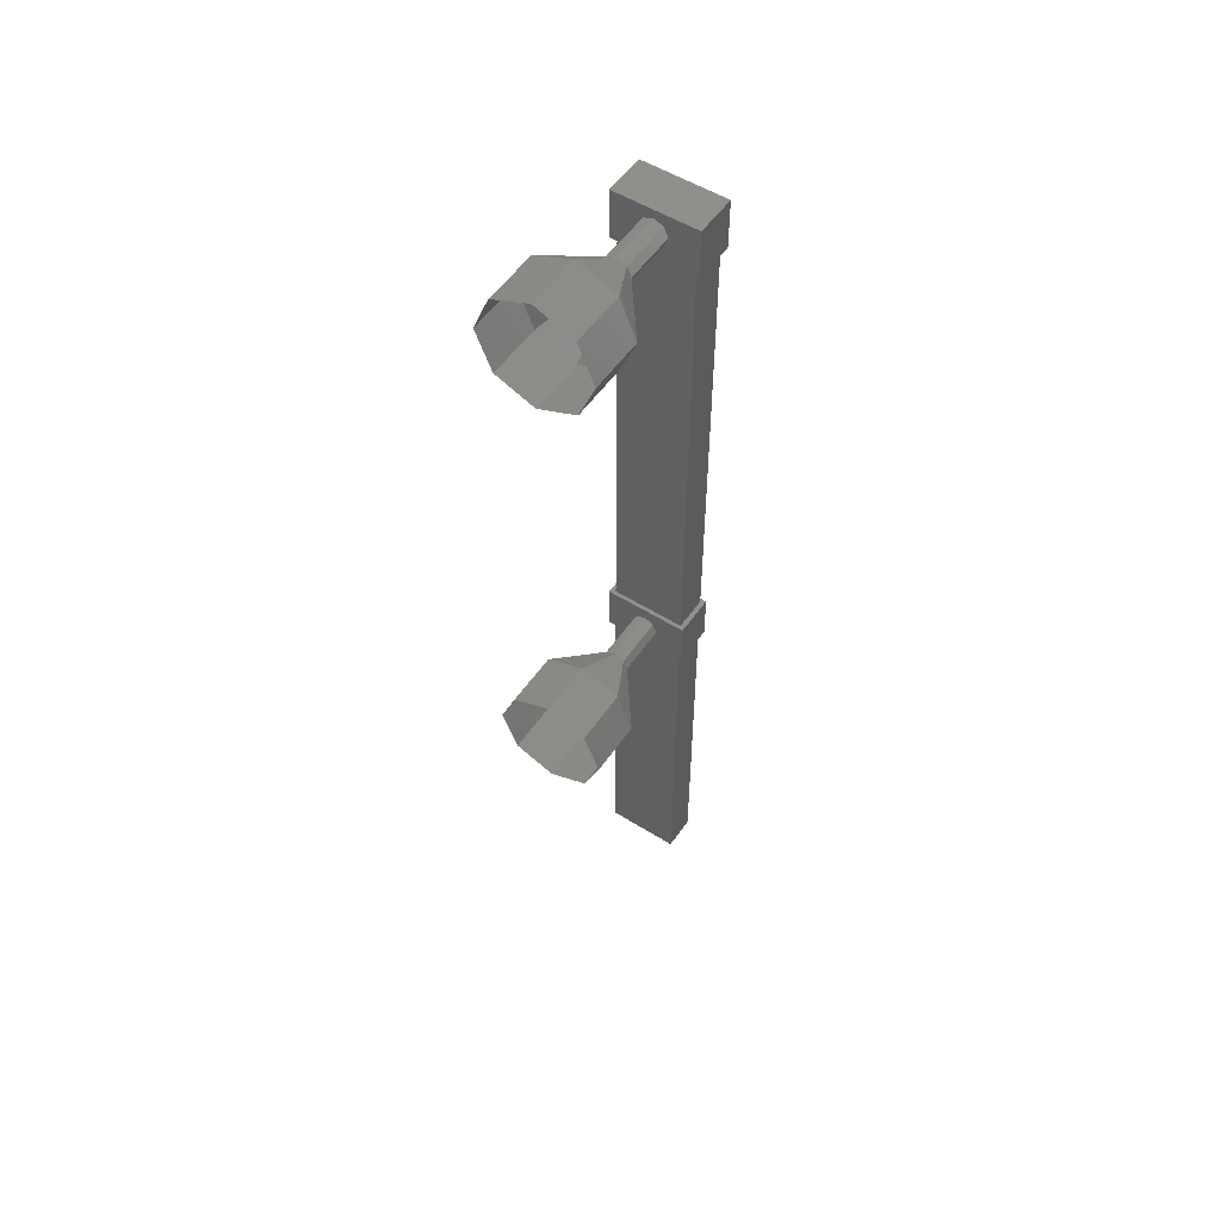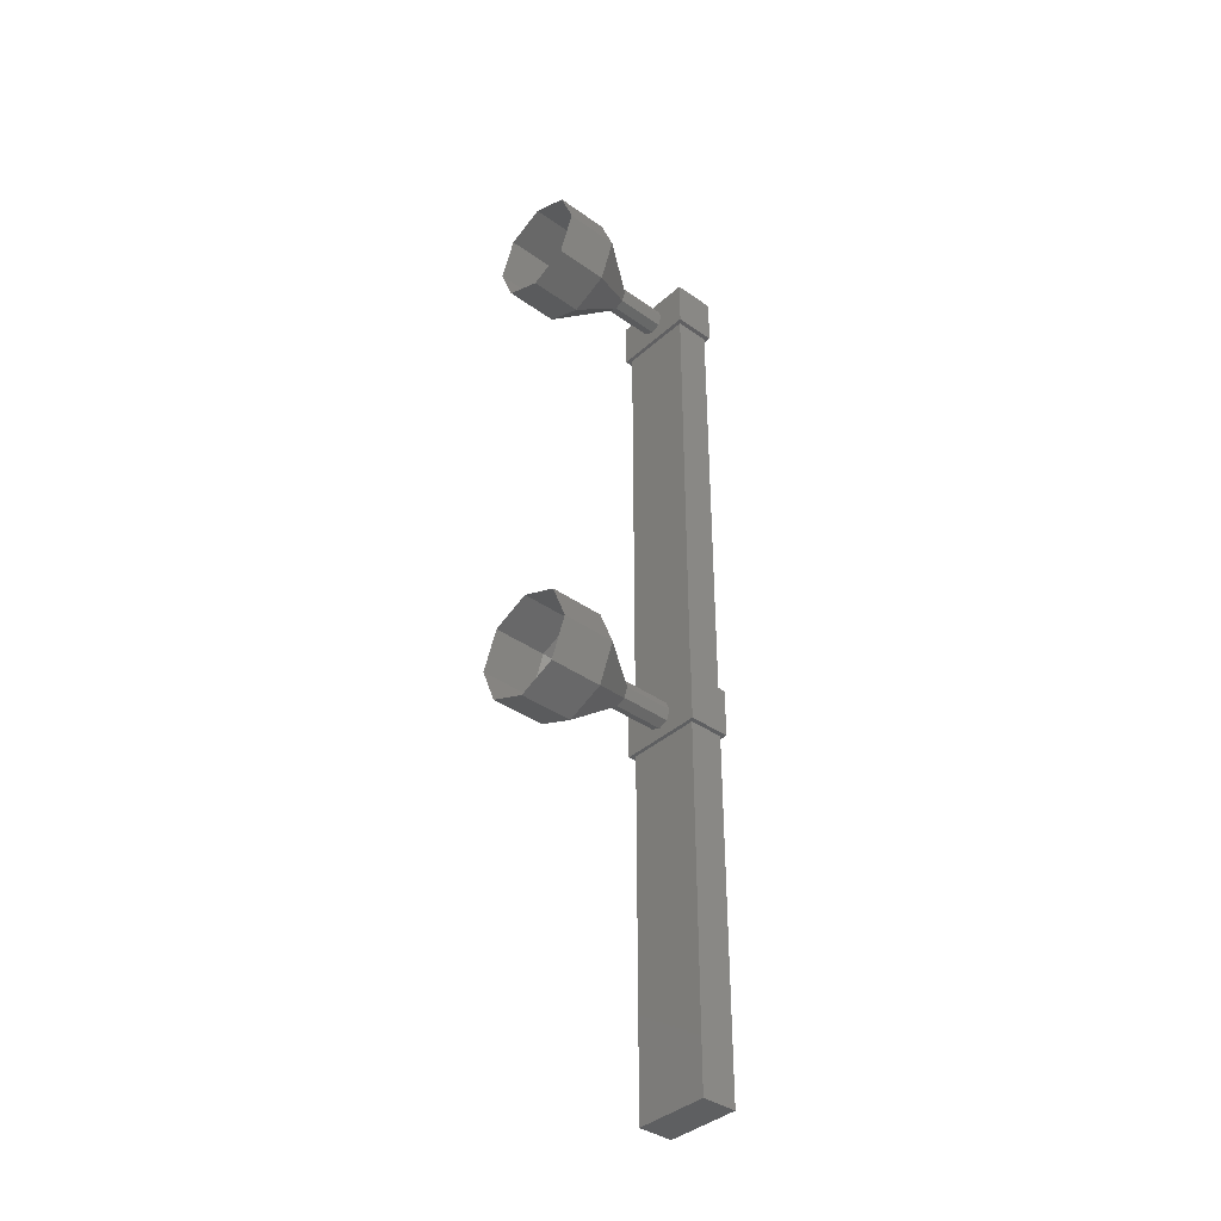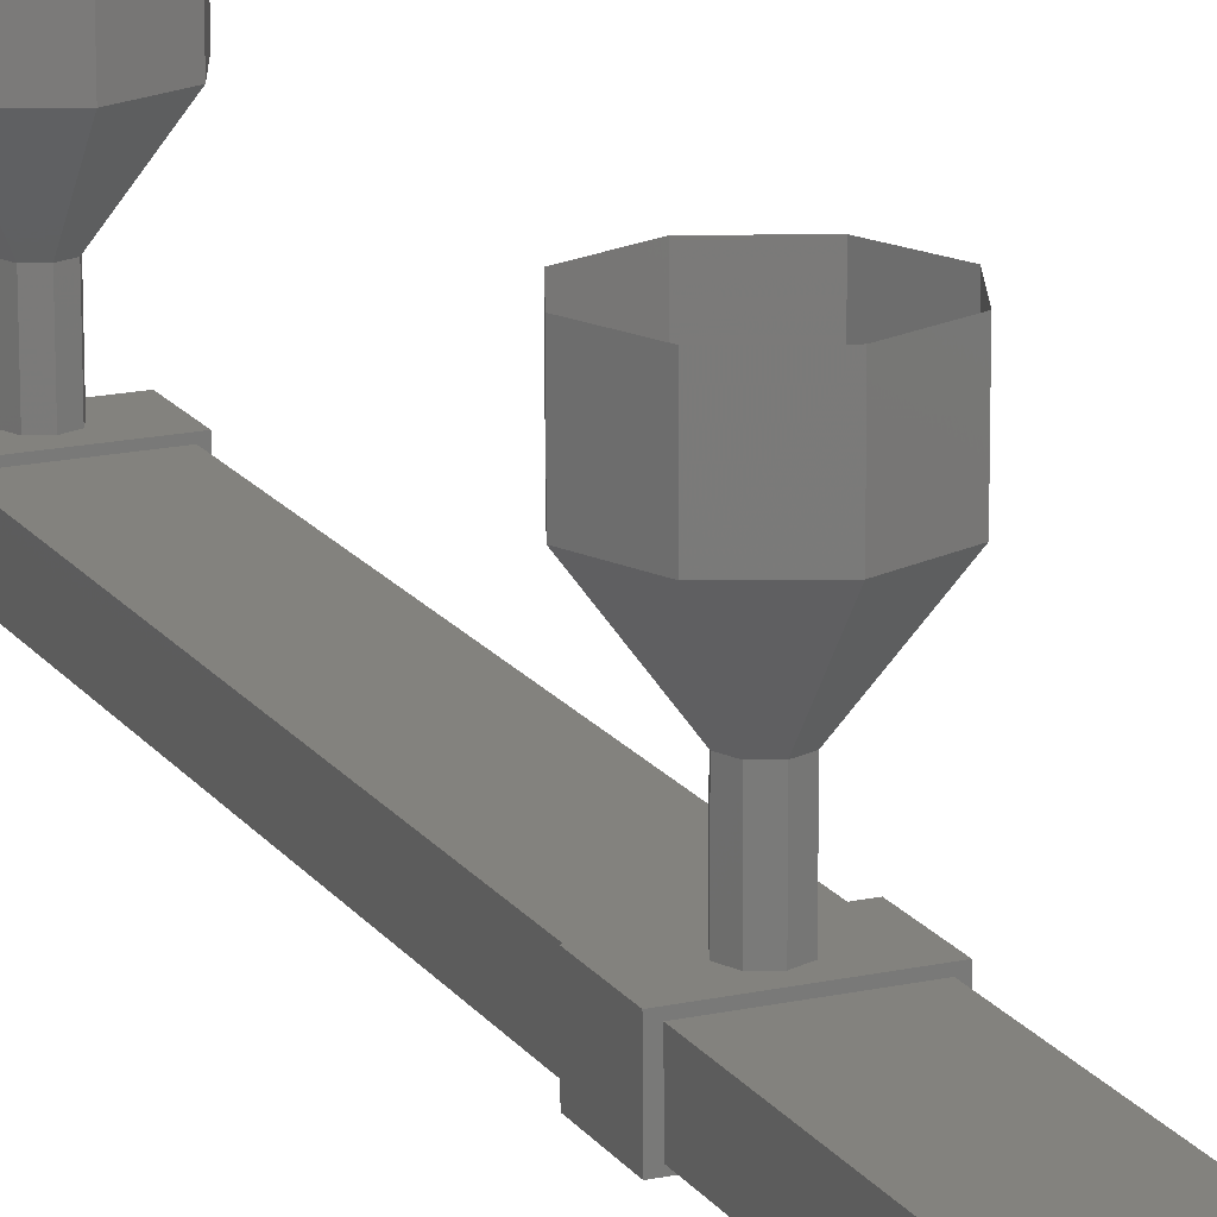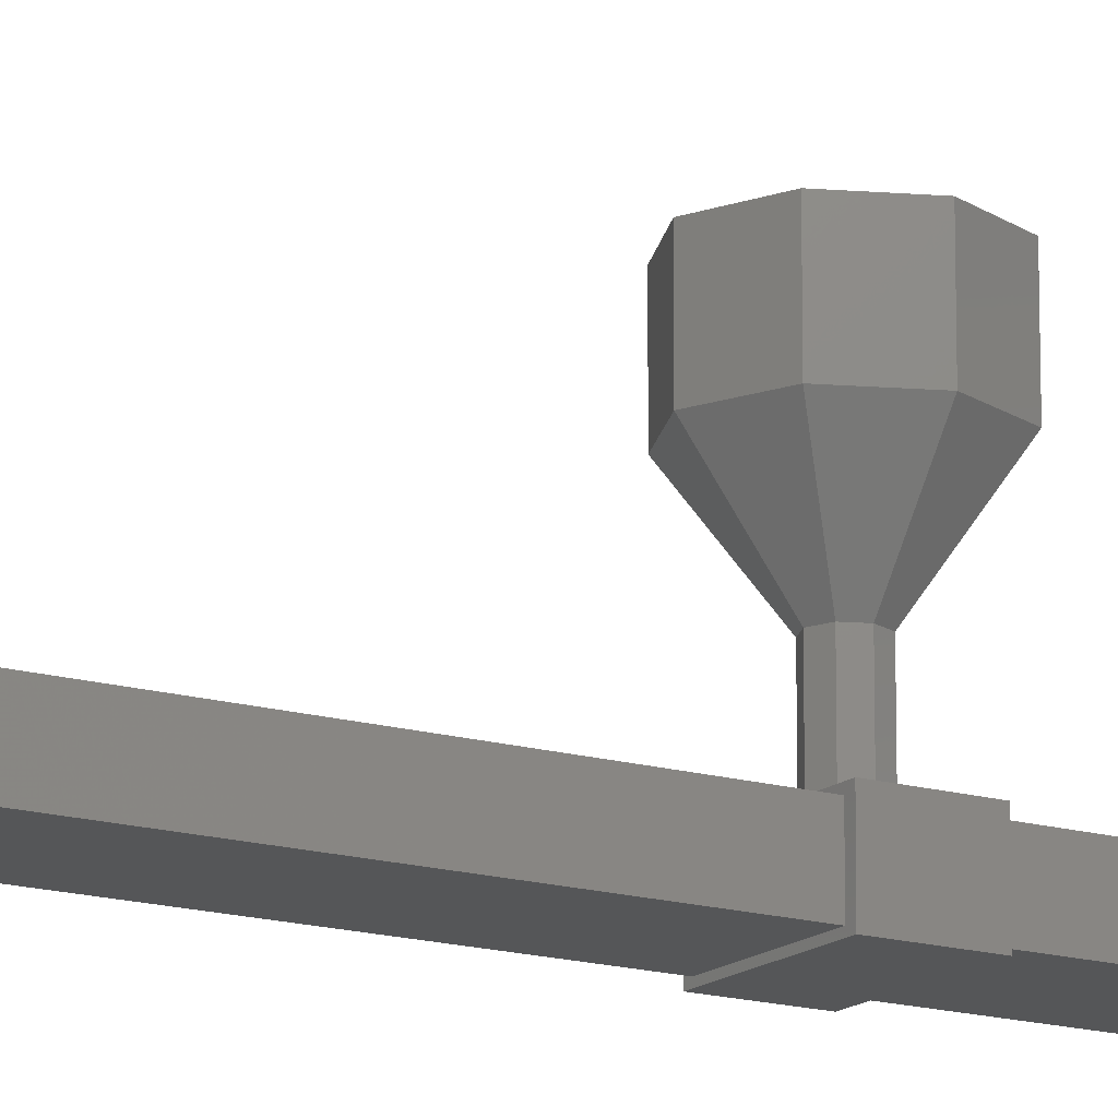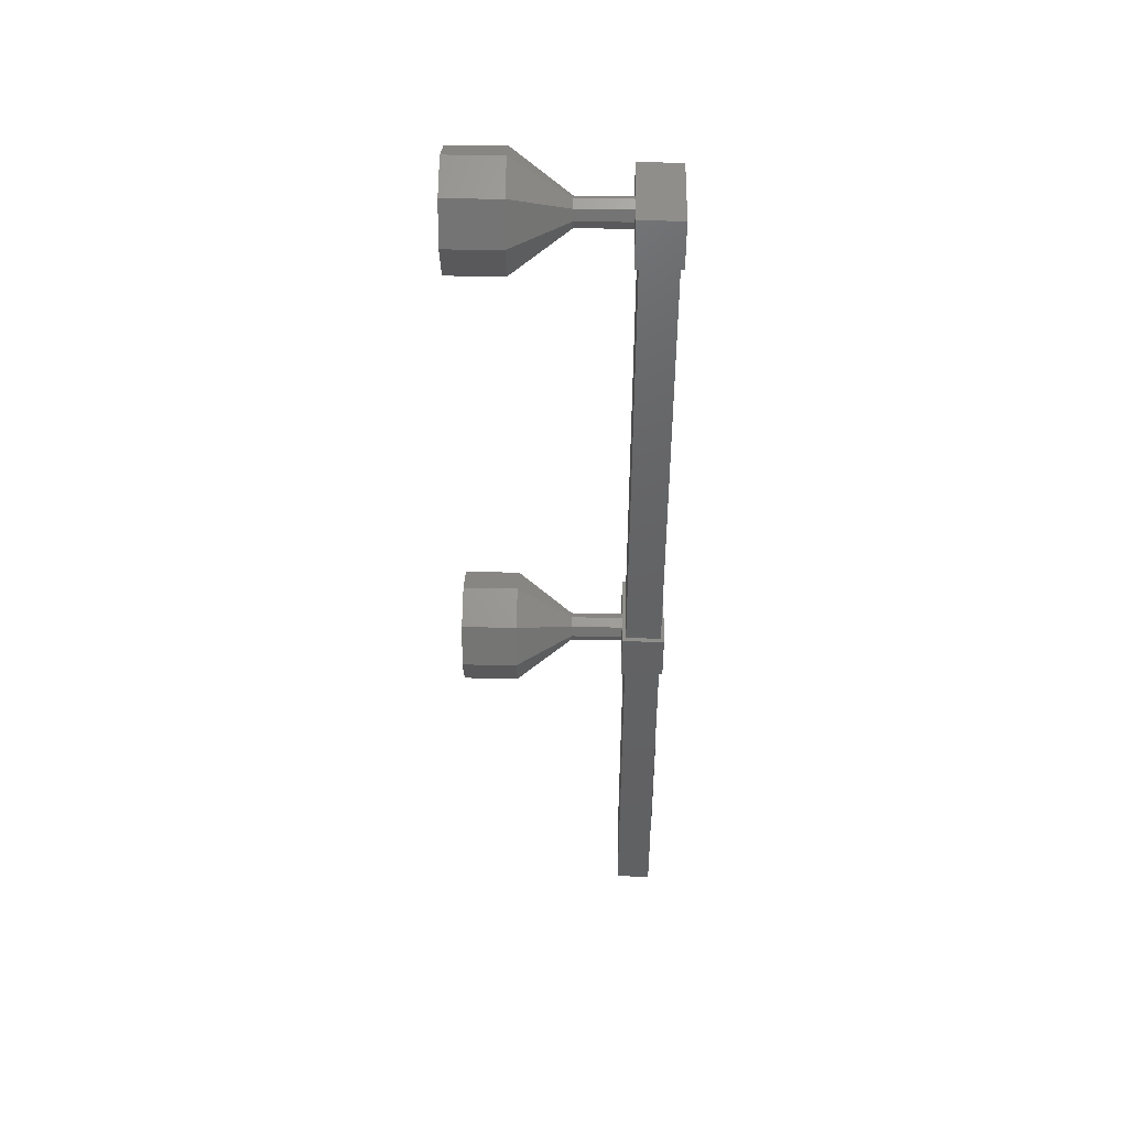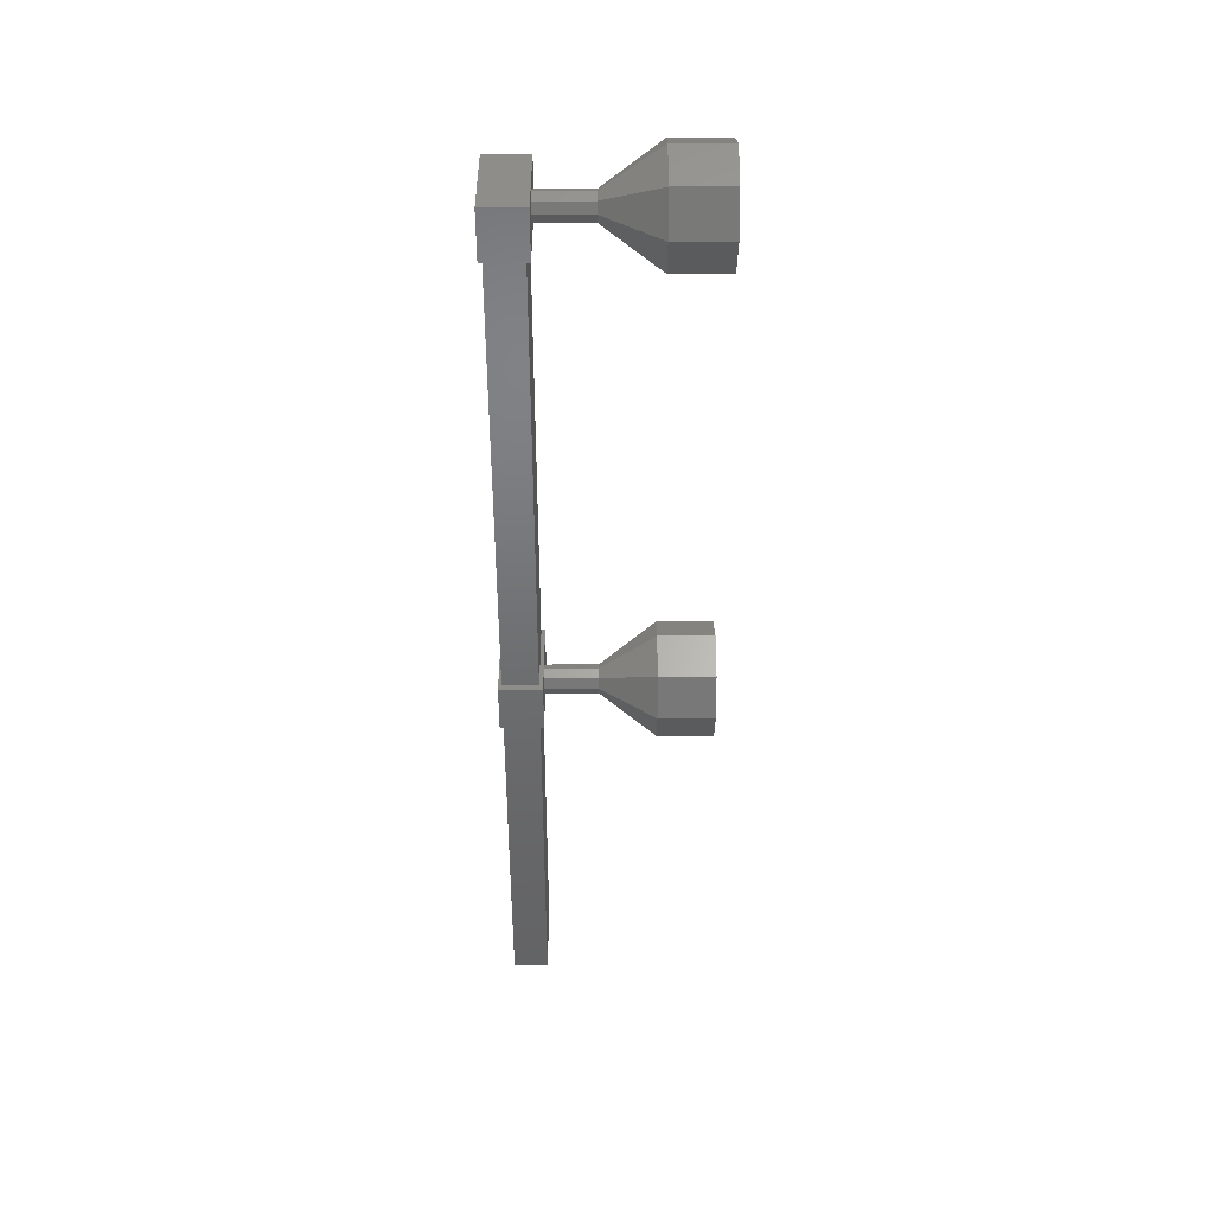
<metadata>
{"format":"stl","ext":"stl","renderer":"f3d","projection":"perspective","resolution":1024,"background":"white","views":[{"elev":53.1,"azim":33.5,"up":"+Y"},{"elev":-38.4,"azim":47.9,"up":"+Y"},{"elev":16.7,"azim":-23.3,"up":"+Z"},{"elev":-15.9,"azim":-121.4,"up":"+Z"},{"elev":45.4,"azim":90.9,"up":"+Y"},{"elev":41.1,"azim":-90.3,"up":"+Y"}]}
</metadata>
<code>
# stl→obj: 103 verts, 136 faces
v 53.23 1120 -60.83
v 53.23 1123 -60.83
v 54.23 1120 -60.82
v 54.23 1123 -60.82
v 52.98 1134 -60.87
v 52.97 1134 -60.1
v 52.98 1135 -60.87
v 52.97 1135 -60.1
v 54.52 1135 -60.86
v 54.51 1135 -60.09
v 54.51 1134 -60.09
v 54.52 1134 -60.86
v 52.97 1125 -60.1
v 52.98 1125 -60.87
v 54.52 1125 -60.86
v 54.52 1126 -60.86
v 54.51 1125 -60.09
v 54.51 1126 -60.09
v 52.97 1126 -60.1
v 52.98 1126 -60.87
v 53.08 1118 -60.81
v 54.43 1118 -60.8
v 54.43 1118 -60.16
v 53.07 1135 -60.17
v 53.07 1118 -60.17
v 54.43 1135 -60.16
v 53.08 1135 -60.81
v 54.43 1135 -60.8
v 54.43 1125 -60.16
v 54.43 1125 -60.8
v 53.08 1125 -60.81
v 53.07 1125 -60.17
v 54.43 1135 -57.15
v 53.73 1136 -58.15
v 53.72 1136 -57.15
v 53.02 1135 -58.16
v 53.02 1135 -57.16
v 52.73 1135 -58.16
v 52.72 1135 -57.16
v 53.02 1134 -58.16
v 53.02 1134 -57.16
v 53.73 1134 -58.15
v 53.72 1134 -57.15
v 54.43 1134 -58.15
v 54.43 1134 -57.15
v 54.73 1135 -58.15
v 54.72 1135 -57.15
v 54.43 1135 -58.15
v 53.73 1135 -59.15
v 53.55 1135 -59.16
v 53.48 1135 -59.16
v 53.91 1135 -59.15
v 53.98 1135 -59.15
v 53.73 1125 -60.14
v 53.73 1125 -59.14
v 53.55 1125 -60.15
v 53.55 1125 -59.15
v 53.48 1125 -60.15
v 53.48 1125 -59.15
v 53.55 1126 -60.15
v 53.55 1126 -59.15
v 53.73 1126 -60.14
v 53.73 1126 -59.14
v 53.91 1126 -60.14
v 53.91 1126 -59.14
v 53.98 1125 -60.14
v 53.98 1125 -59.14
v 53.91 1125 -60.14
v 53.91 1125 -59.14
v 53.73 1124 -58.15
v 53.72 1124 -57.15
v 53.02 1125 -58.16
v 53.02 1125 -57.16
v 52.73 1125 -58.16
v 52.72 1125 -57.16
v 53.02 1126 -58.16
v 53.02 1126 -57.16
v 53.73 1126 -58.15
v 53.72 1126 -57.15
v 54.43 1126 -58.15
v 54.43 1126 -57.15
v 54.73 1125 -58.15
v 54.72 1125 -57.15
v 54.43 1125 -58.15
v 54.43 1125 -57.15
v 53.73 1125 -59.15
v 53.55 1125 -59.16
v 53.48 1125 -59.16
v 53.55 1126 -59.16
v 53.73 1126 -59.15
v 53.91 1126 -59.15
v 53.98 1125 -59.15
v 53.91 1125 -59.15
v 53.55 1135 -60.15
v 53.73 1135 -59.14
v 53.73 1135 -60.14
v 53.91 1135 -59.14
v 53.91 1135 -60.14
v 53.98 1135 -59.14
v 53.98 1135 -60.14
v 53.55 1135 -59.15
v 53.48 1135 -59.15
v 53.48 1135 -60.15
f 1 2 3
f 3 2 4
f 5 6 7
f 7 6 8
f 8 9 7
f 10 9 8
f 11 9 10
f 10 6 11
f 11 6 12
f 12 6 5
f 5 9 12
f 7 9 5
f 13 14 15
f 15 14 16
f 16 17 15
f 18 17 16
f 13 17 18
f 18 19 13
f 13 19 14
f 14 19 20
f 20 16 14
f 19 16 20
f 18 16 19
f 13 15 17
f 8 6 10
f 12 9 11
f 21 22 23
f 24 25 23
f 26 24 23
f 25 21 23
f 24 27 25
f 25 27 21
f 28 22 27
f 27 22 21
f 26 29 28
f 28 29 30
f 31 32 27
f 27 32 24
f 22 28 23
f 23 28 26
f 33 34 35
f 35 34 36
f 36 37 35
f 38 37 36
f 39 37 38
f 38 40 39
f 39 40 41
f 41 40 42
f 42 43 41
f 44 43 42
f 45 43 44
f 44 46 45
f 45 46 47
f 47 46 48
f 48 33 47
f 34 33 48
f 48 49 34
f 34 49 50
f 50 36 34
f 51 36 50
f 38 36 51
f 51 50 38
f 38 50 40
f 40 50 49
f 49 42 40
f 52 42 49
f 44 42 52
f 52 53 44
f 44 53 46
f 46 53 52
f 52 48 46
f 49 48 52
f 54 55 56
f 56 55 57
f 57 58 56
f 59 58 57
f 60 58 59
f 59 61 60
f 60 61 62
f 62 61 63
f 63 64 62
f 65 64 63
f 66 64 65
f 65 67 66
f 66 67 68
f 68 67 69
f 69 54 68
f 55 54 69
f 70 71 72
f 72 71 73
f 73 74 72
f 75 74 73
f 76 74 75
f 75 77 76
f 76 77 78
f 78 77 79
f 79 80 78
f 81 80 79
f 82 80 81
f 81 83 82
f 82 83 84
f 84 83 85
f 85 70 84
f 71 70 85
f 86 70 87
f 87 70 72
f 72 88 87
f 74 88 72
f 89 88 74
f 74 76 89
f 89 76 90
f 90 76 78
f 78 91 90
f 80 91 78
f 92 91 80
f 80 82 92
f 92 82 93
f 93 82 84
f 84 86 93
f 70 86 84
f 94 95 96
f 96 95 97
f 97 98 96
f 99 98 97
f 100 98 99
f 99 97 100
f 100 97 98
f 98 97 95
f 95 96 98
f 101 96 95
f 94 96 101
f 101 102 94
f 94 102 103
f 103 102 101
f 101 94 103
f 95 94 101

</code>
